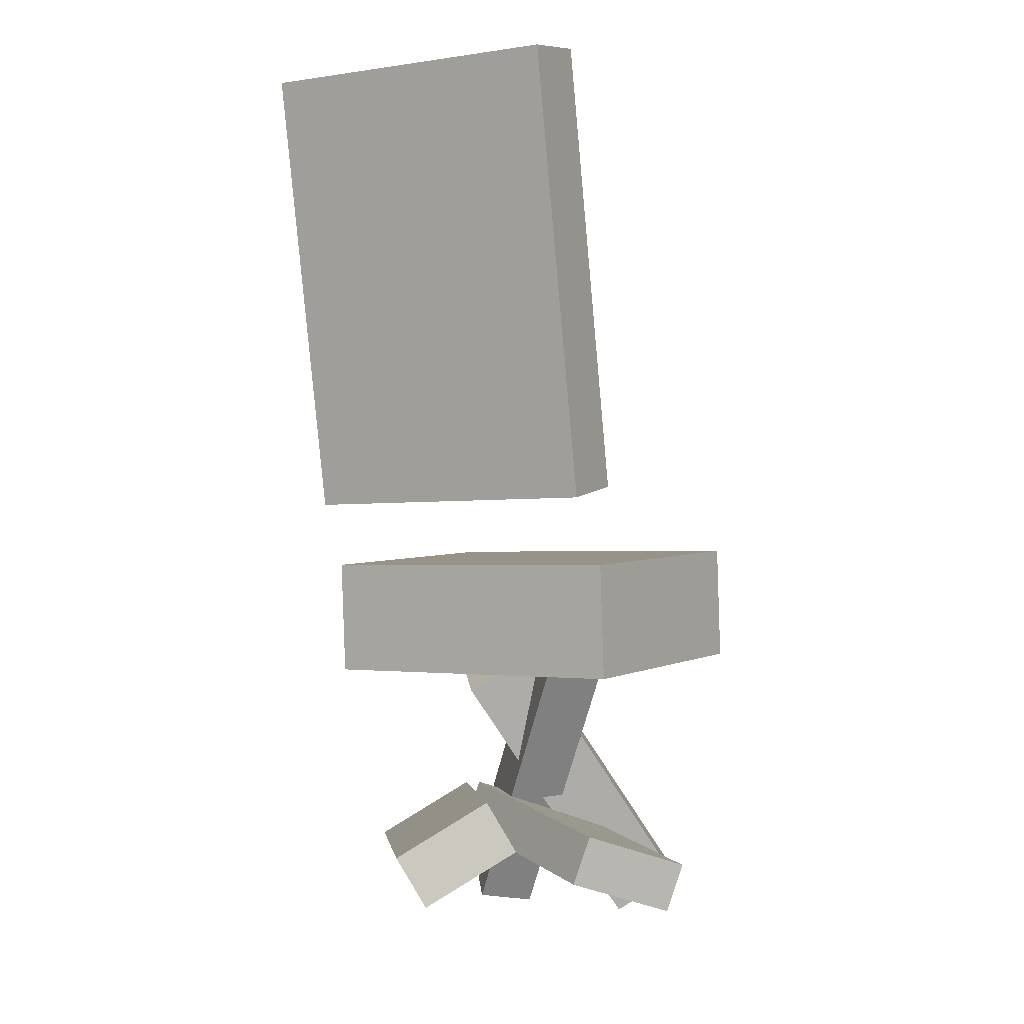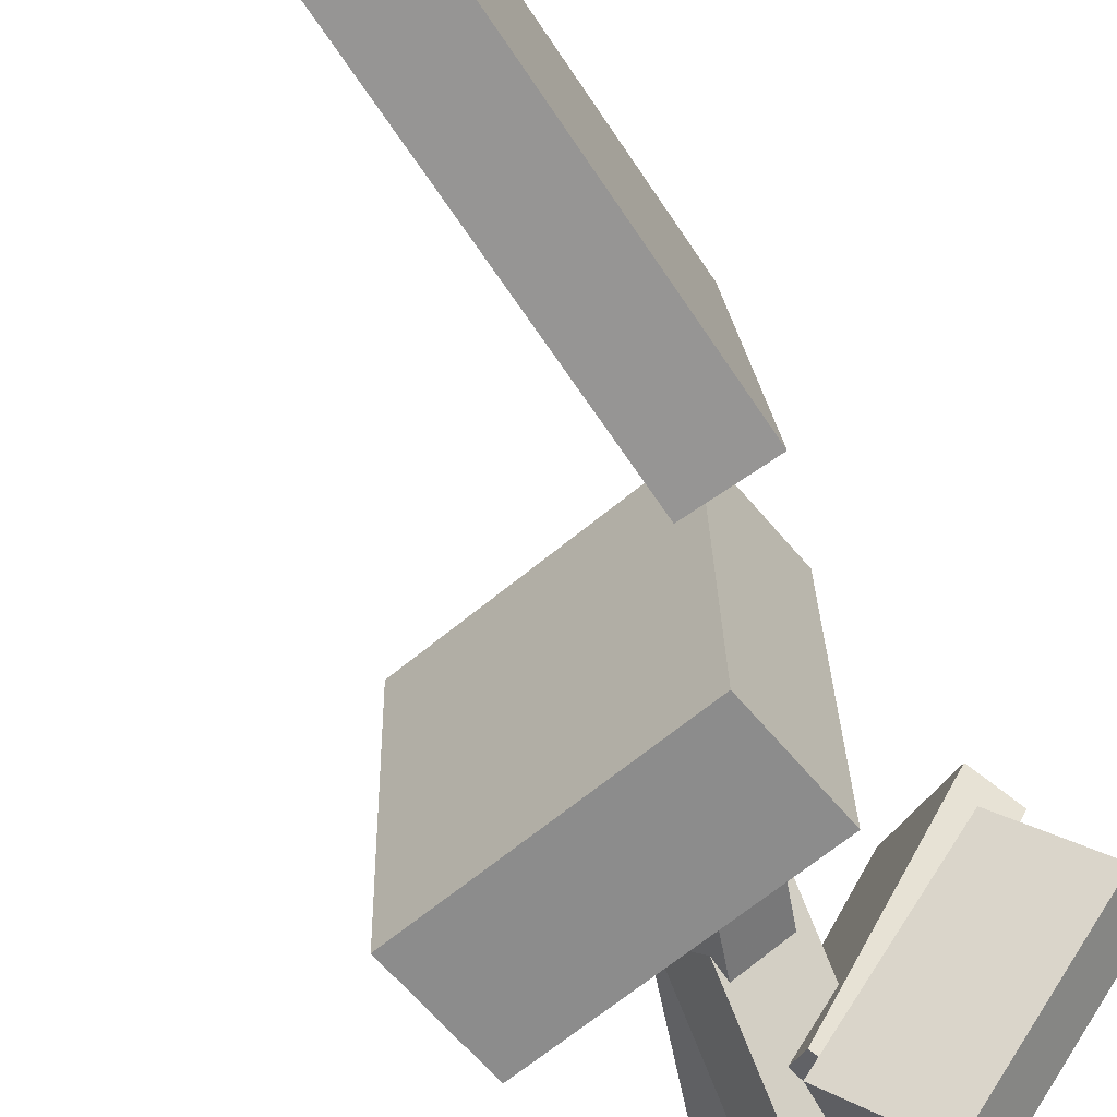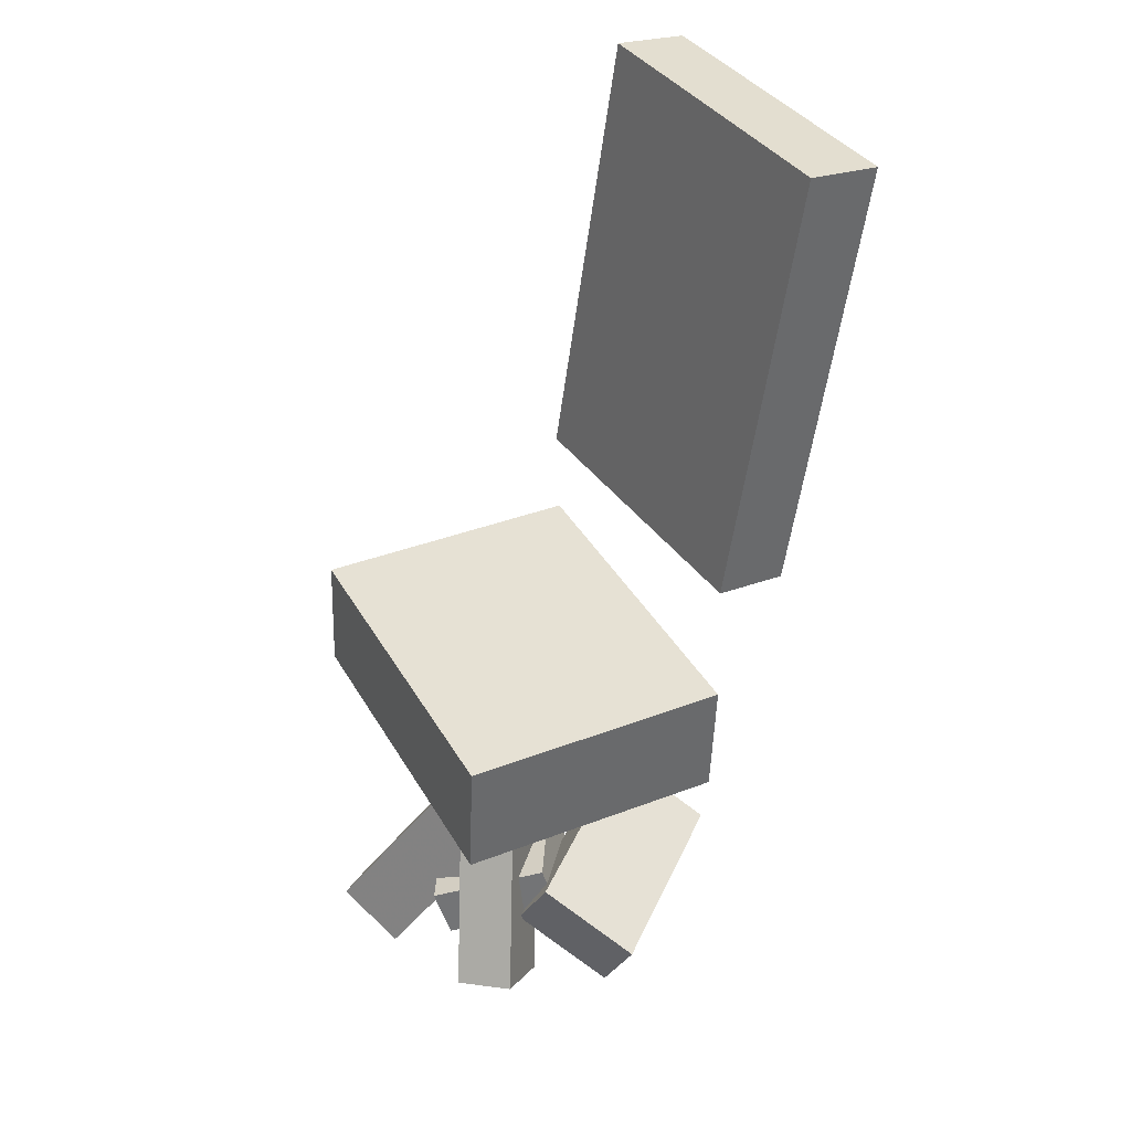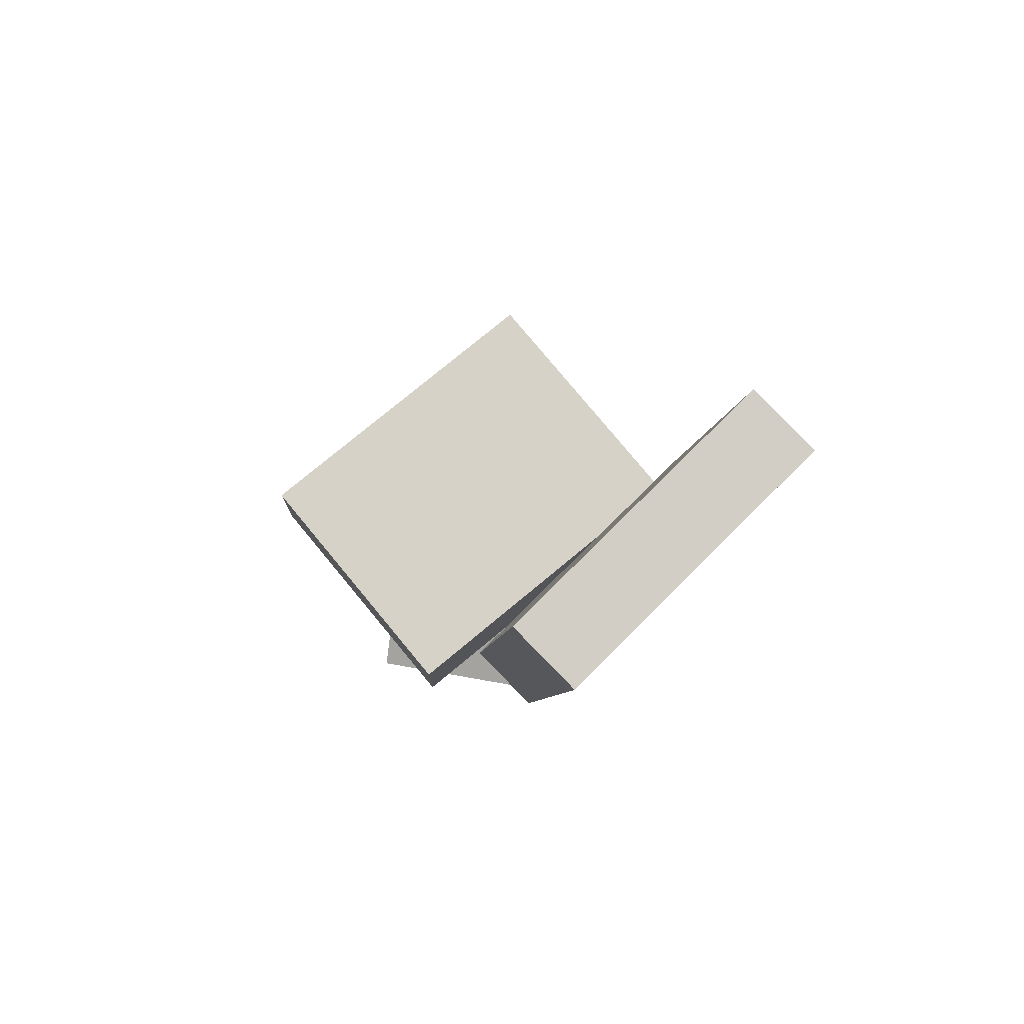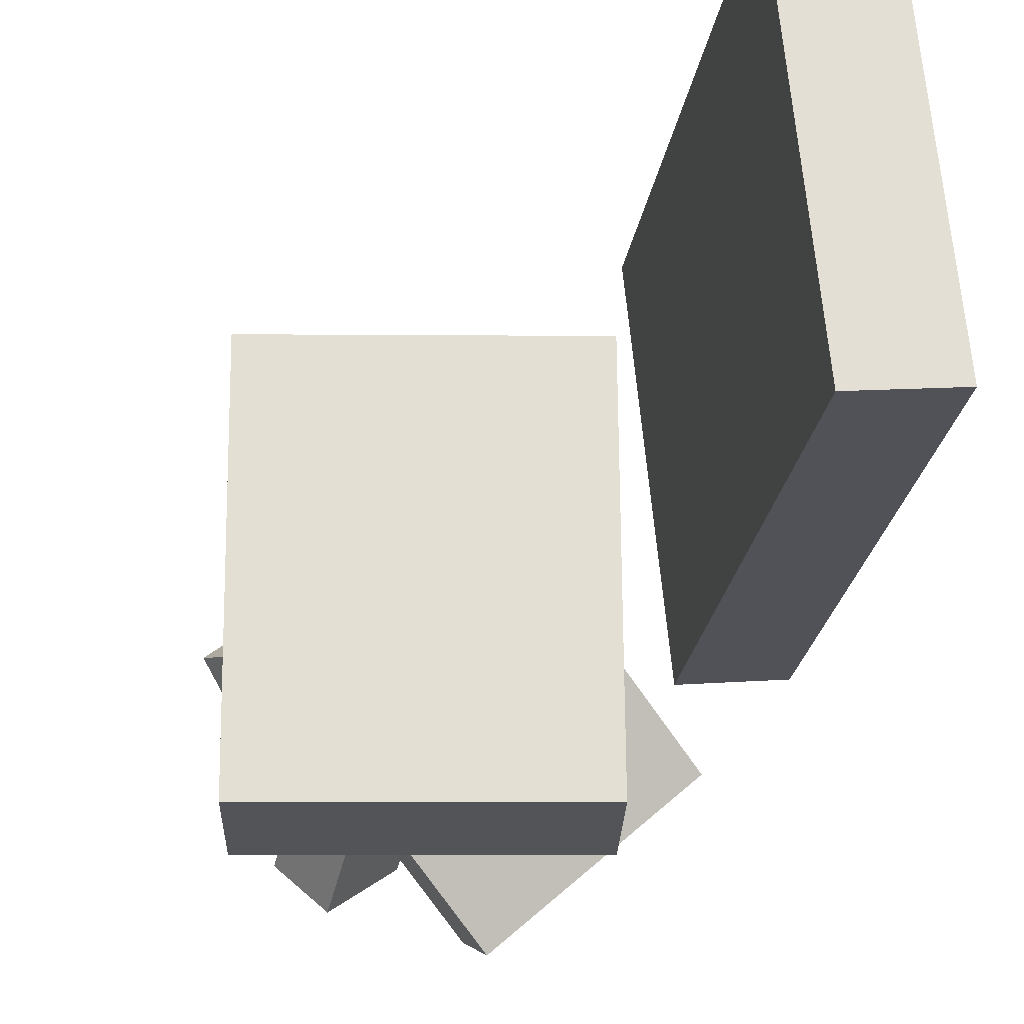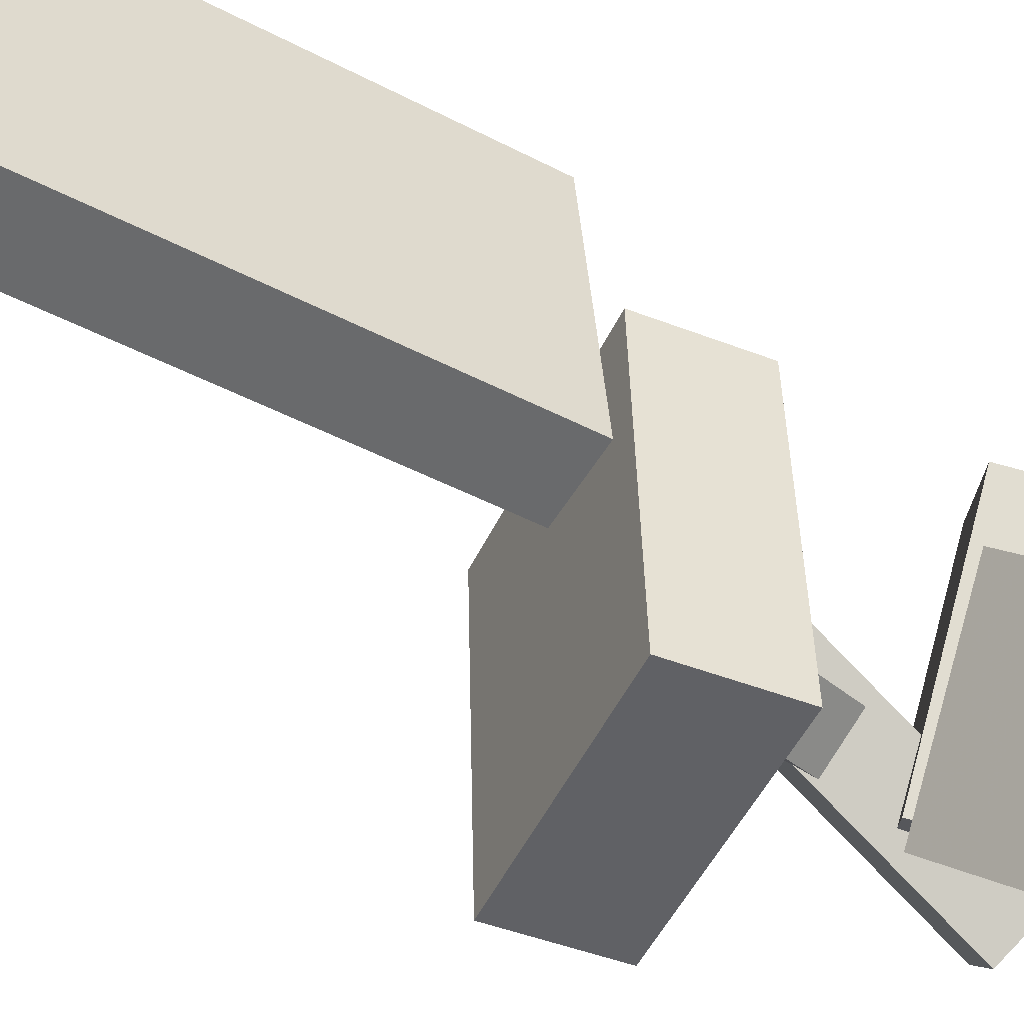
<metadata>
{"format":"obj","ext":"obj","renderer":"f3d","projection":"perspective","resolution":1024,"background":"white","views":[{"elev":0.6,"azim":-56.6,"up":"+Y"},{"elev":-64.6,"azim":-138.5,"up":"+Z"},{"elev":38.3,"azim":153.1,"up":"+Y"},{"elev":76.0,"azim":-129.1,"up":"+Y"},{"elev":-23.9,"azim":-179.9,"up":"+Z"},{"elev":-48.0,"azim":-112.5,"up":"+Z"}]}
</metadata>
<code>
v 0.1591 -0.1877 -0.1564
v 0.1618 -0.1816 0.1557
v -0.08665 -0.195 -0.1542
v -0.08398 -0.189 0.158
v 0.1558 -0.07837 -0.1585
v 0.1585 -0.07232 0.1537
v -0.08993 -0.08572 -0.1562
v -0.08727 -0.07967 0.1559
f 1.0 7.0 5.0
f 1.0 3.0 7.0
f 1.0 4.0 3.0
f 1.0 2.0 4.0
f 3.0 8.0 7.0
f 3.0 4.0 8.0
f 5.0 7.0 8.0
f 5.0 8.0 6.0
f 1.0 5.0 6.0
f 1.0 6.0 2.0
f 2.0 6.0 8.0
f 2.0 8.0 4.0
v 0.1718 -0.4489 0.0148
v 0.1309 -0.4612 0.04944
v 0.02138 -0.2035 -0.07557
v -0.01958 -0.2159 -0.04093
v 0.2028 -0.4115 0.06476
v 0.1618 -0.4238 0.0994
v 0.05236 -0.1661 -0.0256
v 0.0114 -0.1785 0.009036
f 9.0 15.0 13.0
f 9.0 11.0 15.0
f 9.0 12.0 11.0
f 9.0 10.0 12.0
f 11.0 16.0 15.0
f 11.0 12.0 16.0
f 13.0 15.0 16.0
f 13.0 16.0 14.0
f 9.0 13.0 14.0
f 9.0 14.0 10.0
f 10.0 14.0 16.0
f 10.0 16.0 12.0
v -0.185 -0.02249 -0.1013
v -0.1577 -0.01473 0.1726
v -0.2438 0.383 -0.1069
v -0.2165 0.3907 0.1669
v -0.1162 -0.01259 -0.1084
v -0.08882 -0.004837 0.1654
v -0.175 0.3929 -0.114
v -0.1477 0.4006 0.1598
f 17.0 23.0 21.0
f 17.0 19.0 23.0
f 17.0 20.0 19.0
f 17.0 18.0 20.0
f 19.0 24.0 23.0
f 19.0 20.0 24.0
f 21.0 23.0 24.0
f 21.0 24.0 22.0
f 17.0 21.0 22.0
f 17.0 22.0 18.0
f 18.0 22.0 24.0
f 18.0 24.0 20.0
v -0.08688 -0.3892 0.1259
v 0.006921 -0.4256 0.177
v -0.07535 -0.3439 0.1369
v 0.01845 -0.3803 0.1881
v 0.03822 -0.3685 -0.08881
v 0.132 -0.4049 -0.03766
v 0.04974 -0.3232 -0.07773
v 0.1435 -0.3596 -0.02657
f 25.0 31.0 29.0
f 25.0 27.0 31.0
f 25.0 28.0 27.0
f 25.0 26.0 28.0
f 27.0 32.0 31.0
f 27.0 28.0 32.0
f 29.0 31.0 32.0
f 29.0 32.0 30.0
f 25.0 29.0 30.0
f 25.0 30.0 26.0
f 26.0 30.0 32.0
f 26.0 32.0 28.0
v -0.0921 -0.3178 0.02811
v -0.0749 -0.3671 0.05145
v 0.05726 -0.3261 -0.09956
v 0.07447 -0.3754 -0.07622
v -0.1522 -0.3704 -0.03874
v -0.135 -0.4197 -0.0154
v -0.002818 -0.3787 -0.1664
v 0.01438 -0.428 -0.1431
f 33.0 39.0 37.0
f 33.0 35.0 39.0
f 33.0 36.0 35.0
f 33.0 34.0 36.0
f 35.0 40.0 39.0
f 35.0 36.0 40.0
f 37.0 39.0 40.0
f 37.0 40.0 38.0
f 33.0 37.0 38.0
f 33.0 38.0 34.0
f 34.0 38.0 40.0
f 34.0 40.0 36.0
v 0.0278 -0.201 0.08547
v 0.07445 -0.1656 0.04291
v -0.01108 -0.1934 0.04916
v 0.03557 -0.158 0.006601
v 0.1012 -0.4563 -0.0465
v 0.1479 -0.4208 -0.08906
v 0.06234 -0.4487 -0.08282
v 0.109 -0.4133 -0.1254
f 41.0 47.0 45.0
f 41.0 43.0 47.0
f 41.0 44.0 43.0
f 41.0 42.0 44.0
f 43.0 48.0 47.0
f 43.0 44.0 48.0
f 45.0 47.0 48.0
f 45.0 48.0 46.0
f 41.0 45.0 46.0
f 41.0 46.0 42.0
f 42.0 46.0 48.0
f 42.0 48.0 44.0

</code>
